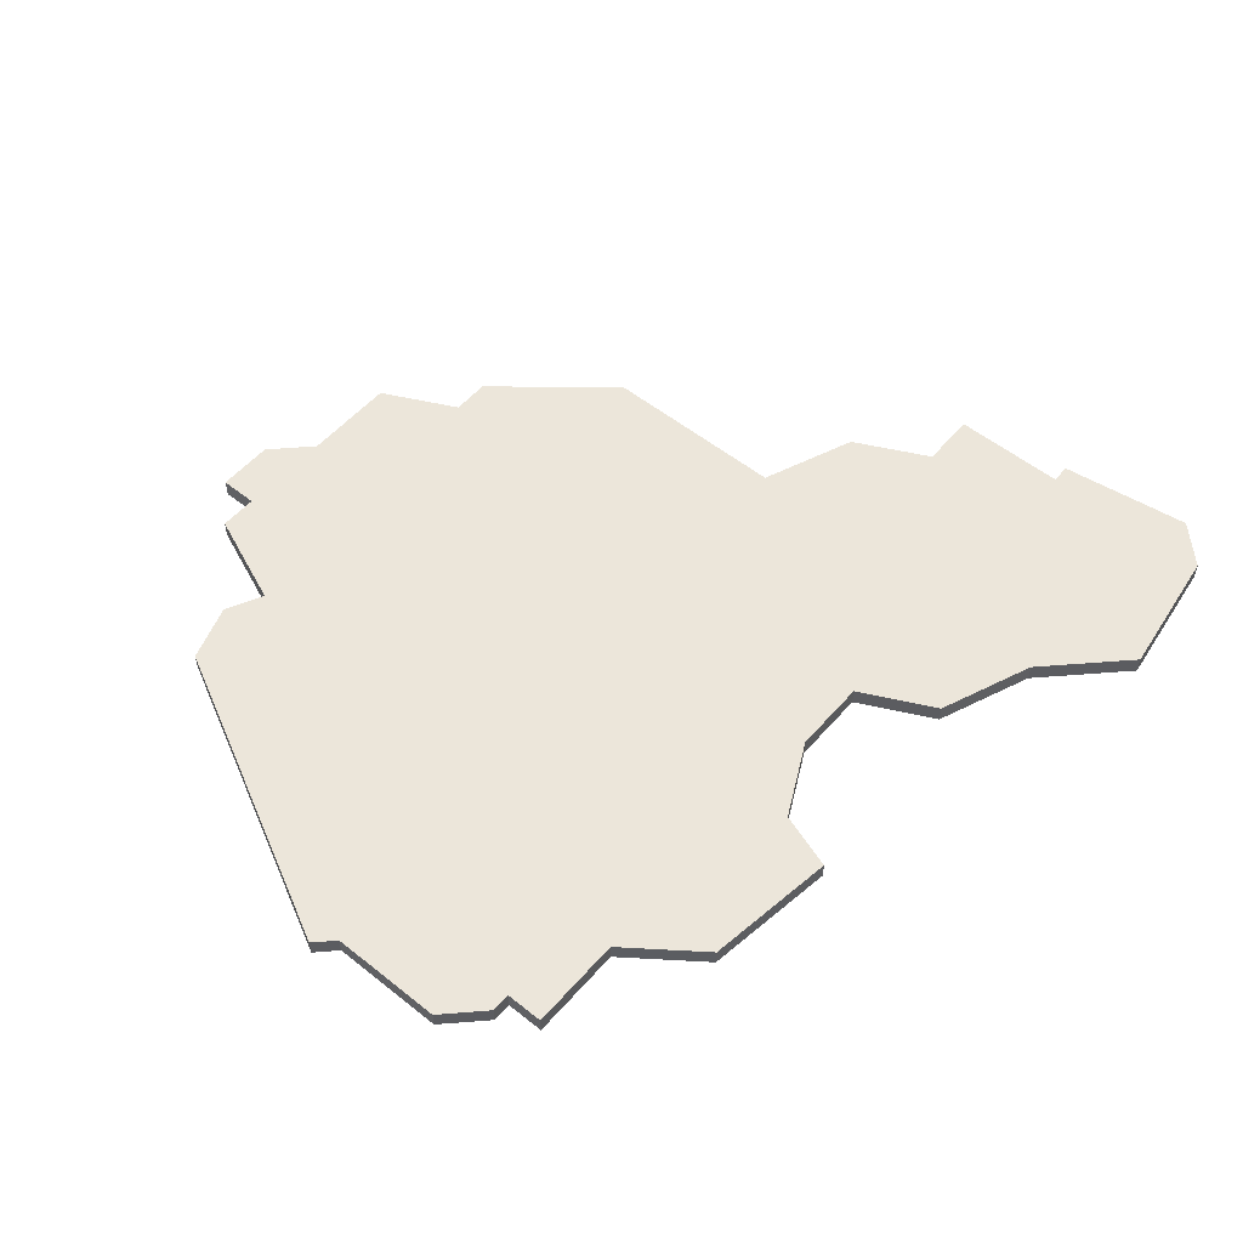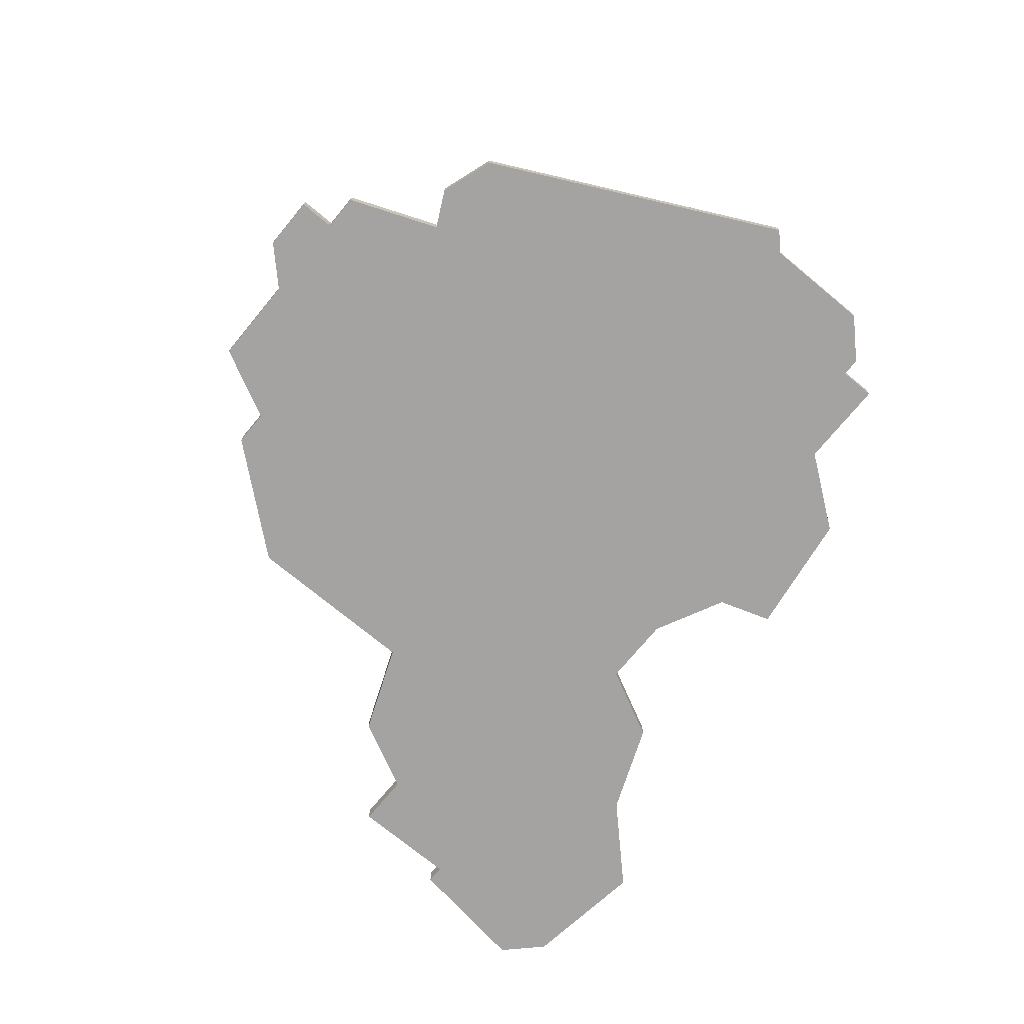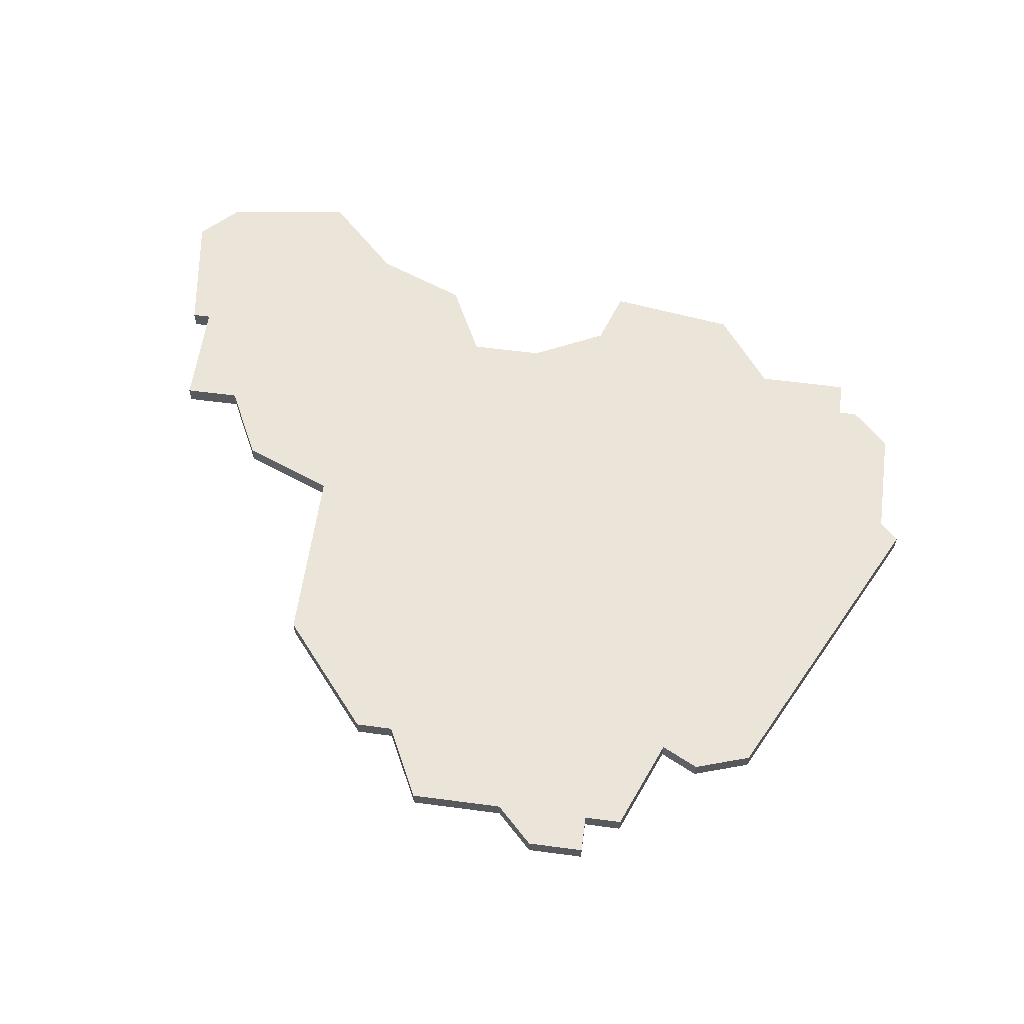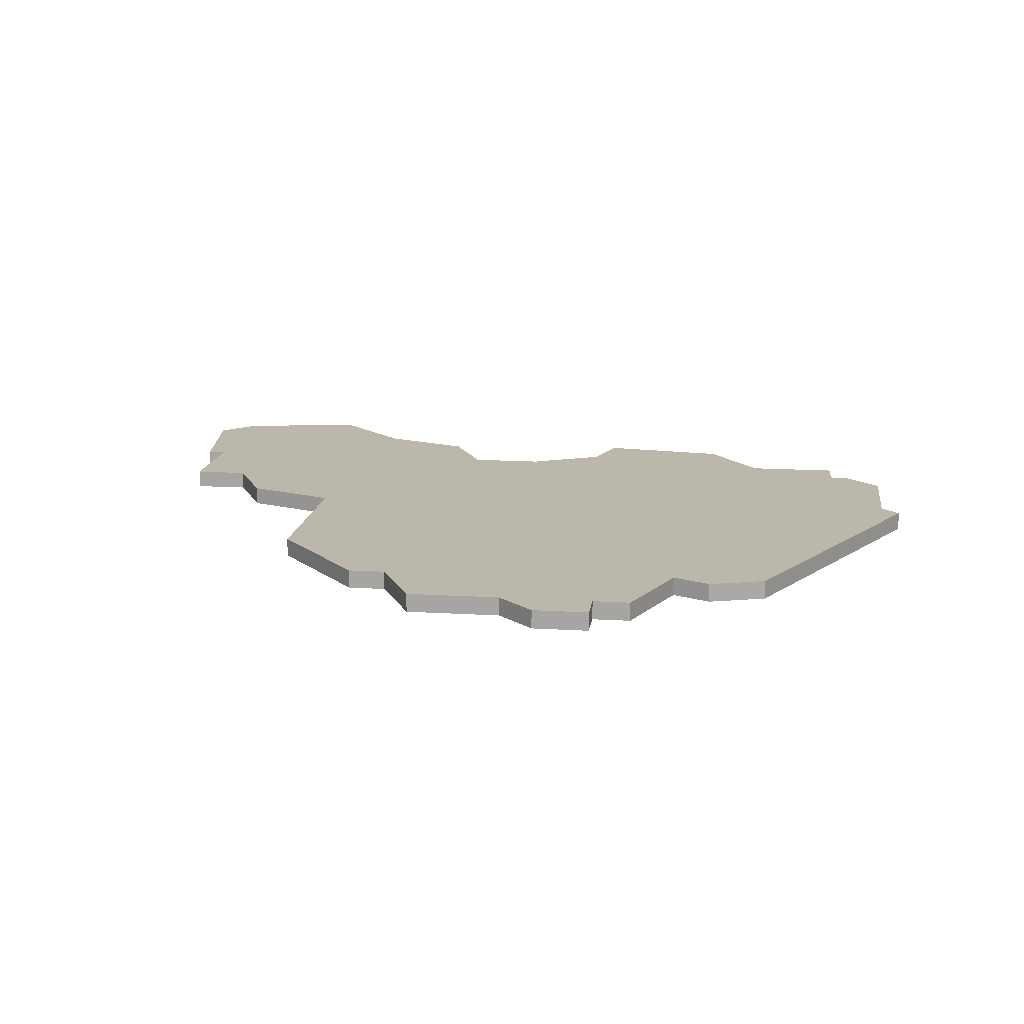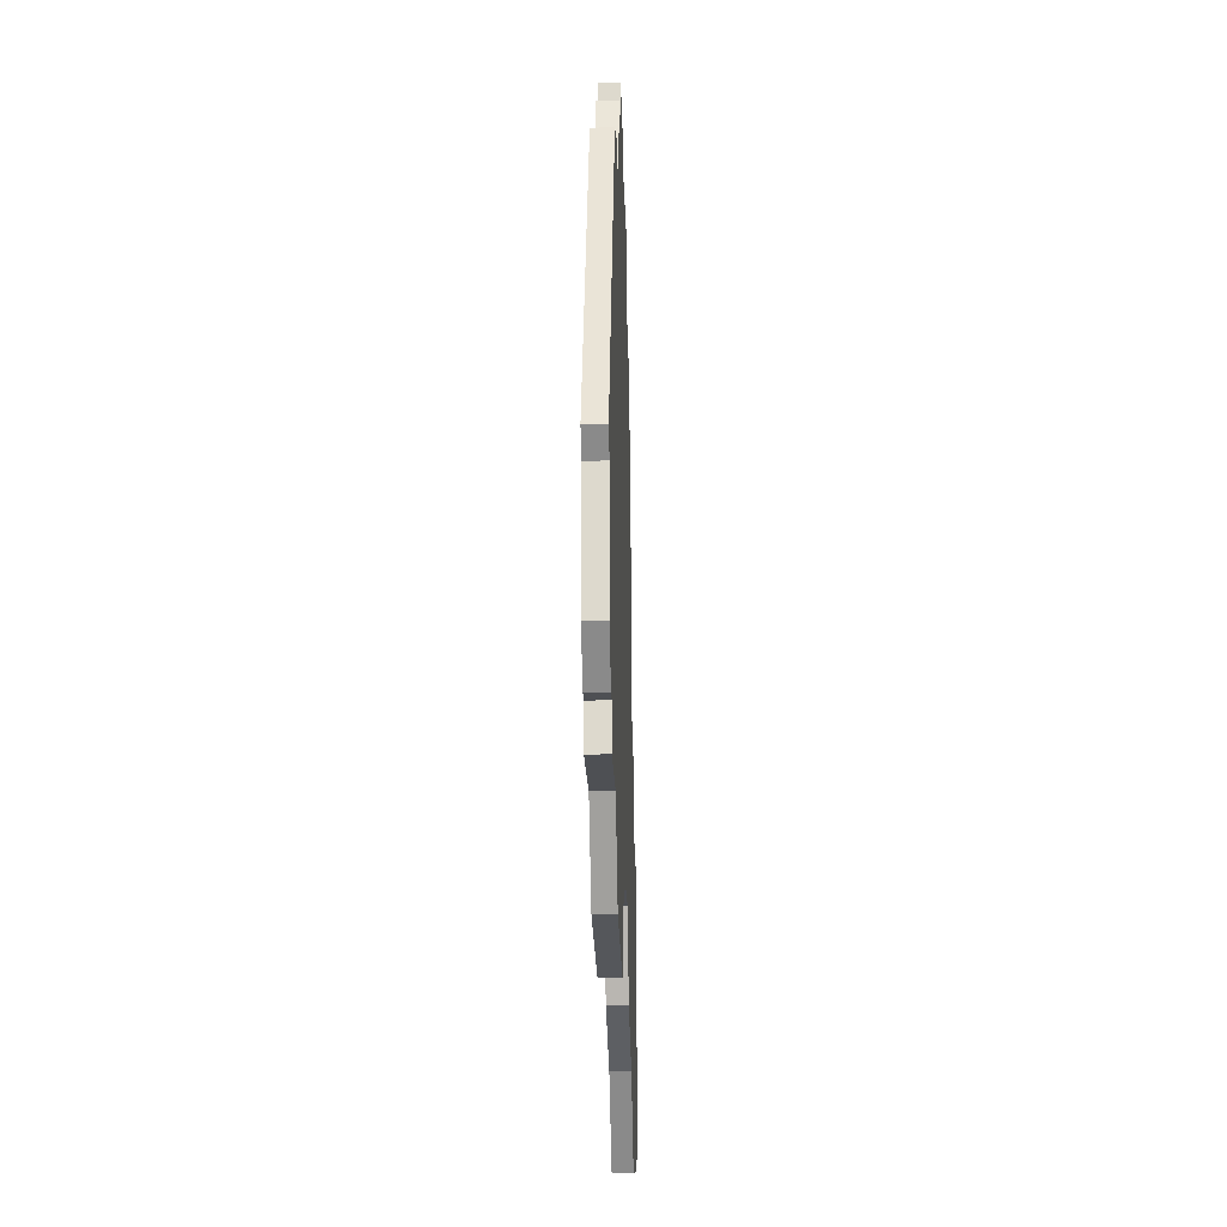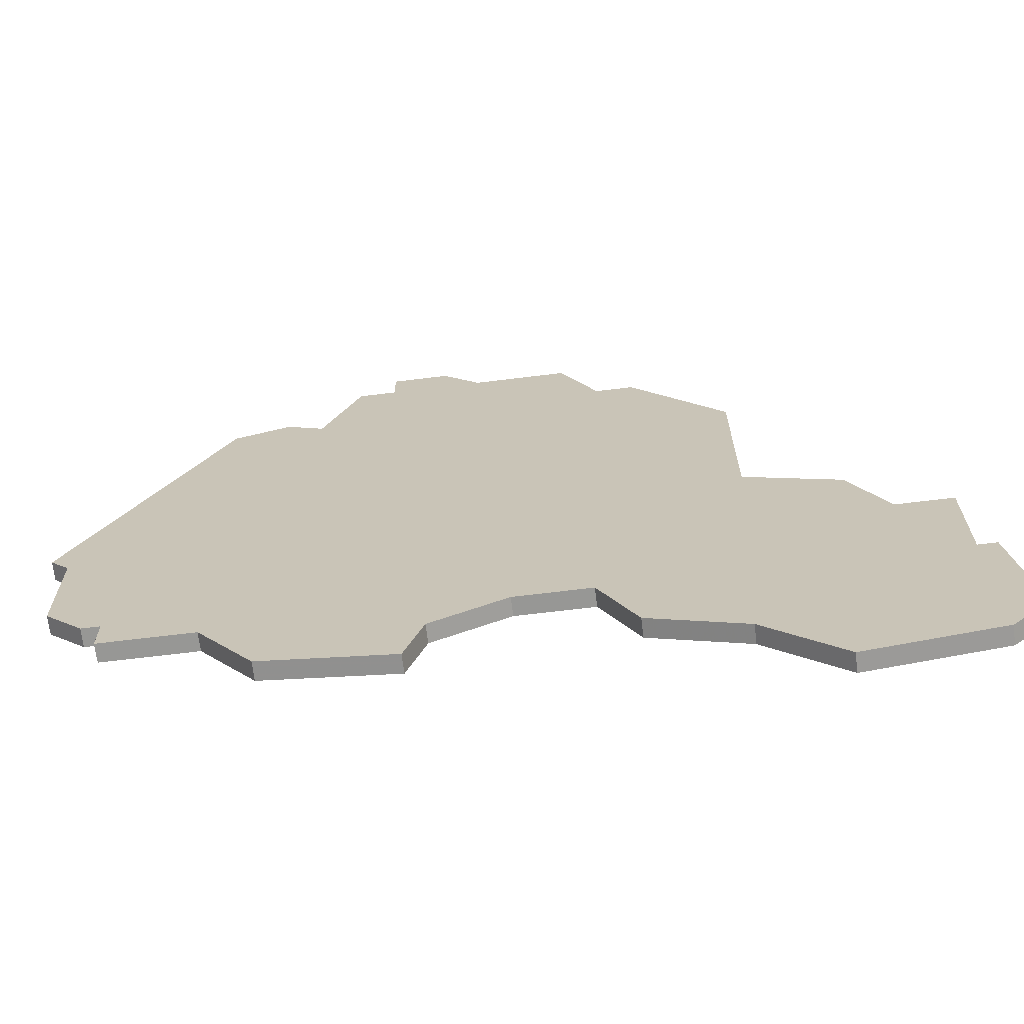
<metadata>
{"format":"obj","ext":"obj","renderer":"f3d","projection":"perspective","resolution":1024,"background":"white","views":[{"elev":54.4,"azim":-49.8,"up":"+Z"},{"elev":-73.1,"azim":-129.6,"up":"+Z"},{"elev":59.0,"azim":-172.2,"up":"+Z"},{"elev":14.5,"azim":-172.3,"up":"+Z"},{"elev":-18.6,"azim":-88.4,"up":"+Y"},{"elev":-68.1,"azim":7.0,"up":"+Y"}]}
</metadata>
<code>
v 3533 -428 0
v 3525 -444 0
v 3526 -445 0
v 3526 -451 0
v 3528 -453 0
v 3529 -453 0
v 3529 -455 0
v 3534 -455 0
v 3537 -459 0
v 3544 -460 0
v 3545 -457 0
v 3549 -455 0
v 3553 -455 0
v 3555 -459 0
v 3560 -461 0
v 3564 -465 0
v 3571 -464 0
v 3573 -462 0
v 3572 -455 0
v 3571 -455 0
v 3571 -449 0
v 3568 -449 0
v 3566 -445 0
v 3561 -443 0
v 3561 -433 0
v 3556 -427 0
v 3554 -427 0
v 3552 -423 0
v 3547 -423 0
v 3545 -421 0
v 3542 -421 0
v 3542 -423 0
v 3540 -423 0
v 3538 -428 0
v 3536 -427 0
v 3533 -428 1
v 3525 -444 1
v 3526 -445 1
v 3526 -451 1
v 3528 -453 1
v 3529 -453 1
v 3529 -455 1
v 3534 -455 1
v 3537 -459 1
v 3544 -460 1
v 3545 -457 1
v 3549 -455 1
v 3553 -455 1
v 3555 -459 1
v 3560 -461 1
v 3564 -465 1
v 3571 -464 1
v 3573 -462 1
v 3572 -455 1
v 3571 -455 1
v 3571 -449 1
v 3568 -449 1
v 3566 -445 1
v 3561 -443 1
v 3561 -433 1
v 3556 -427 1
v 3554 -427 1
v 3552 -423 1
v 3547 -423 1
v 3545 -421 1
v 3542 -421 1
v 3542 -423 1
v 3540 -423 1
v 3538 -428 1
v 3536 -427 1
f 2 1 35
f 5 4 3
f 8 7 6
f 10 9 8
f 15 14 13
f 17 16 15
f 19 18 17
f 22 21 20
f 24 23 22
f 26 25 24
f 29 28 27
f 31 30 29
f 34 33 32
f 2 35 34
f 6 5 3
f 11 10 8
f 17 15 13
f 20 19 17
f 24 22 20
f 27 26 24
f 31 29 27
f 3 2 34
f 8 6 3
f 12 11 8
f 20 17 13
f 31 27 24
f 3 34 32
f 12 8 3
f 24 20 13
f 32 31 24
f 12 3 32
f 24 13 12
f 12 32 24
f 70 36 37
f 38 39 40
f 41 42 43
f 43 44 45
f 48 49 50
f 50 51 52
f 52 53 54
f 55 56 57
f 57 58 59
f 59 60 61
f 62 63 64
f 64 65 66
f 67 68 69
f 69 70 37
f 38 40 41
f 43 45 46
f 48 50 52
f 52 54 55
f 55 57 59
f 59 61 62
f 62 64 66
f 69 37 38
f 38 41 43
f 43 46 47
f 48 52 55
f 59 62 66
f 67 69 38
f 38 43 47
f 48 55 59
f 59 66 67
f 67 38 47
f 47 48 59
f 59 67 47
f 37 36 2
f 2 36 1
f 38 37 3
f 3 37 2
f 39 38 4
f 4 38 3
f 40 39 5
f 5 39 4
f 41 40 6
f 6 40 5
f 42 41 7
f 7 41 6
f 43 42 8
f 8 42 7
f 44 43 9
f 9 43 8
f 45 44 10
f 10 44 9
f 46 45 11
f 11 45 10
f 47 46 12
f 12 46 11
f 48 47 13
f 13 47 12
f 49 48 14
f 14 48 13
f 50 49 15
f 15 49 14
f 51 50 16
f 16 50 15
f 52 51 17
f 17 51 16
f 53 52 18
f 18 52 17
f 54 53 19
f 19 53 18
f 55 54 20
f 20 54 19
f 56 55 21
f 21 55 20
f 57 56 22
f 22 56 21
f 58 57 23
f 23 57 22
f 59 58 24
f 24 58 23
f 60 59 25
f 25 59 24
f 61 60 26
f 26 60 25
f 62 61 27
f 27 61 26
f 63 62 28
f 28 62 27
f 64 63 29
f 29 63 28
f 65 64 30
f 30 64 29
f 66 65 31
f 31 65 30
f 67 66 32
f 32 66 31
f 68 67 33
f 33 67 32
f 69 68 34
f 34 68 33
f 36 70 1
f 1 70 35
f 70 69 35
f 35 69 34

</code>
